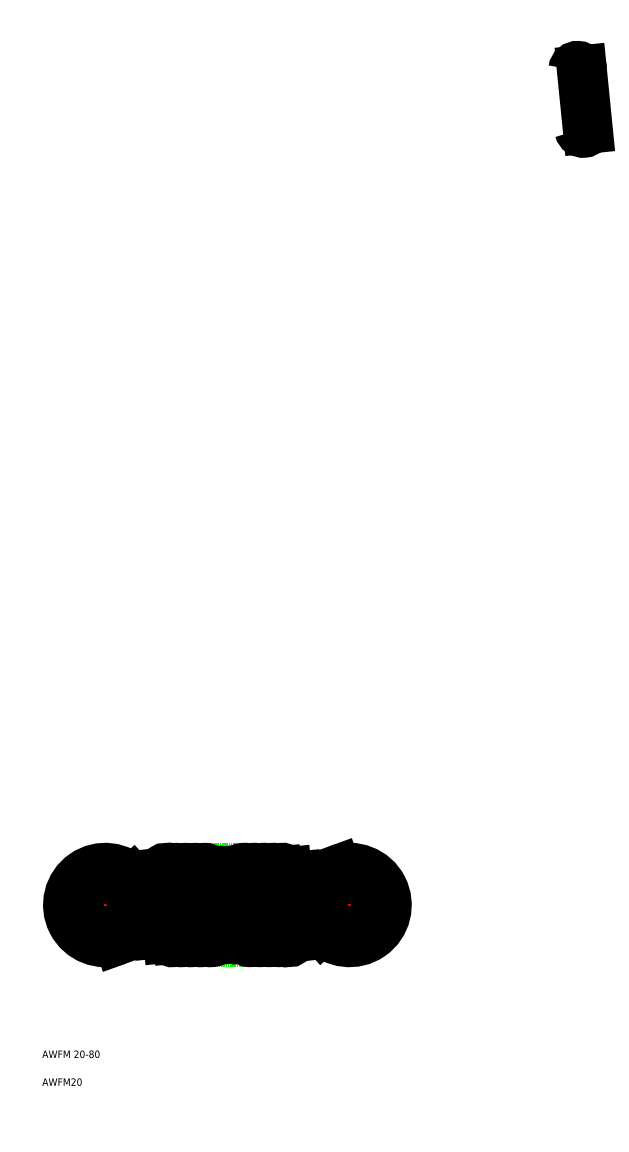
<metadata>
{"format":"dxf","ext":"dxf","renderer":"ezdxf+matplotlib","layout":"modelspace","background":"white","min_lineweight":24,"dpi":150}
</metadata>
<code>
0
SECTION
2
ENTITIES
0
LINE
8
CENTER
10
71.01
20
229.1
30
0
11
162.7
21
229.1
31
0
0
LINE
8
CENTER
10
83.91
20
241.1
30
0
11
83.91
21
217.2
31
0
0
TEXT
8
0
10
66.94
20
187.9
30
0
40
2
1
AWFM 20-80
0
TEXT
8
0
10
66.94
20
180.4
30
0
40
2
1
AWFM20
0
LINE
8
0
10
112.5
20
219.1
30
0
11
122.9
21
219.1
31
0
0
LINE
8
0
10
120
20
236.4
30
0
11
112.2
21
236.4
31
0
0
LINE
8
0
10
87.33
20
219.7
30
0
11
86.35
21
222.4
31
0
0
LINE
8
0
10
121.5
20
221.8
30
0
11
113.6
21
221.8
31
0
0
ARC
8
0
10
83.91
20
229.1
30
0
40
10
50
42.02
51
290
0
LINE
8
0
10
138.3
20
235.2
30
0
11
139.5
21
223.3
31
0
0
ARC
8
0
10
138.2
20
223.3
30
0
40
1.3
50
185.7
51
357.6
0
LINE
8
CENTER
10
149.7
20
217.2
30
0
11
149.7
21
241.1
31
0
0
ARC
8
0
10
131.5
20
237.8
30
0
40
1.3
50
5.711
51
185.7
0
ARC
8
0
10
128.9
20
237.8
30
0
40
1.3
50
13.79
51
177.6
0
LINE
8
0
10
127.6
20
237.9
30
0
11
129.4
21
220.4
31
0
0
LINE
8
0
10
130.2
20
238.1
30
0
11
132
21
220.3
31
0
0
LINE
8
0
10
132.8
20
238
30
0
11
134.6
21
220.5
31
0
0
LINE
8
0
10
135.5
20
236.8
30
0
11
137.1
21
221.7
31
0
0
ARC
8
0
10
134.3
20
236.5
30
0
40
1.3
50
13.79
51
185.7
0
ARC
8
0
10
137
20
234.9
30
0
40
1.3
50
13.79
51
185.7
0
ARC
8
0
10
130.7
20
220.4
30
0
40
1.3
50
180
51
356.7
0
ARC
8
0
10
133.3
20
220.4
30
0
40
1.3
50
183.2
51
5.711
0
ARC
8
0
10
135.8
20
221.8
30
0
40
1.3
50
185.7
51
357.6
0
CIRCLE
8
0
10
101.4
20
229.1
30
0
40
3
0
LINE
8
0
10
91.34
20
235.8
30
0
11
94.47
21
232.3
31
0
0
LINE
8
0
10
94.47
20
232.3
30
0
11
99.18
21
227.1
31
0
0
LINE
8
0
10
146.3
20
238.5
30
0
11
147.3
21
235.8
31
0
0
LINE
8
0
10
142.3
20
222.4
30
0
11
139.2
21
225.8
31
0
0
ARC
8
0
10
149.7
20
229.1
30
0
40
10
50
222
51
110
0
LINE
8
0
10
110.7
20
239.1
30
0
11
121.2
21
239.1
31
0
0
ARC
8
0
10
212.7
20
438.2
30
0
40
1.15
50
193.8
51
357.6
0
LINE
8
0
10
213.8
20
438.2
30
0
11
212.3
21
453.9
31
0
0
ARC
8
0
10
211.1
20
453.9
30
0
40
1.15
50
360
51
173.9
0
ARC
8
0
10
83.91
20
229.1
30
0
40
7.1
50
42.02
51
290
0
LINE
8
0
10
89.19
20
233.9
30
0
11
94.96
21
227.5
31
0
0
LINE
8
0
10
94.96
20
227.5
30
0
11
97.03
21
225.2
31
0
0
ARC
8
0
10
101.4
20
229.1
30
0
40
5.9
50
222
51
162.6
0
ARC
8
0
10
149.7
20
229.1
30
0
40
7.1
50
222
51
110
0
LINE
8
0
10
144.4
20
224.4
30
0
11
138.7
21
230.8
31
0
0
LINE
8
0
10
95.32
20
223.1
30
0
11
94.13
21
234.9
31
0
0
ARC
8
0
10
95.42
20
234.9
30
0
40
1.3
50
5.699
51
177.6
0
ARC
8
0
10
102.1
20
220.4
30
0
40
1.3
50
185.7
51
5.711
0
ARC
8
0
10
104.7
20
220.4
30
0
40
1.3
50
193.8
51
357.6
0
LINE
8
0
10
106
20
220.4
30
0
11
104.2
21
237.8
31
0
0
LINE
8
0
10
103.4
20
220.1
30
0
11
101.7
21
237.9
31
0
0
LINE
8
0
10
100.8
20
220.3
30
0
11
99.06
21
237.8
31
0
0
LINE
8
0
10
98.08
20
221.5
30
0
11
96.57
21
236.5
31
0
0
ARC
8
0
10
99.34
20
221.8
30
0
40
1.3
50
193.8
51
5.711
0
ARC
8
0
10
96.58
20
223.4
30
0
40
1.3
50
193.8
51
5.711
0
ARC
8
0
10
102.9
20
237.8
30
0
40
1.3
50
360
51
176.7
0
ARC
8
0
10
100.4
20
237.8
30
0
40
1.3
50
3.226
51
185.7
0
ARC
8
0
10
97.87
20
236.5
30
0
40
1.3
50
5.699
51
177.6
0
ARC
8
0
10
126.3
20
237.8
30
0
40
1.3
50
13.79
51
177.6
0
LINE
8
0
10
125
20
237.9
30
0
11
126.8
21
220.4
31
0
0
ARC
8
0
10
128.1
20
220.4
30
0
40
1.3
50
180
51
356.7
0
ARC
8
0
10
123.7
20
237.8
30
0
40
1.3
50
13.79
51
177.6
0
LINE
8
0
10
122.4
20
237.9
30
0
11
124.2
21
220.4
31
0
0
ARC
8
0
10
125.5
20
220.4
30
0
40
1.3
50
180
51
356.7
0
ARC
8
0
10
121.2
20
237.8
30
0
40
1.3
50
13.79
51
177.6
0
LINE
8
0
10
119.9
20
237.9
30
0
11
121.6
21
220.4
31
0
0
ARC
8
0
10
122.9
20
220.4
30
0
40
1.3
50
180
51
356.7
0
ARC
8
0
10
107.3
20
220.4
30
0
40
1.3
50
193.8
51
357.6
0
LINE
8
0
10
108.6
20
220.4
30
0
11
106.8
21
237.8
31
0
0
ARC
8
0
10
105.5
20
237.8
30
0
40
1.3
50
360
51
176.7
0
ARC
8
0
10
109.9
20
220.4
30
0
40
1.3
50
193.8
51
357.6
0
LINE
8
0
10
111.2
20
220.4
30
0
11
109.4
21
237.8
31
0
0
ARC
8
0
10
108.1
20
237.8
30
0
40
1.3
50
360
51
176.7
0
ARC
8
0
10
112.5
20
220.4
30
0
40
1.3
50
193.8
51
357.6
0
LINE
8
0
10
113.8
20
220.4
30
0
11
112
21
237.8
31
0
0
ARC
8
0
10
110.7
20
237.8
30
0
40
1.3
50
360
51
176.7
0
ENDSEC
0
EOF

</code>
